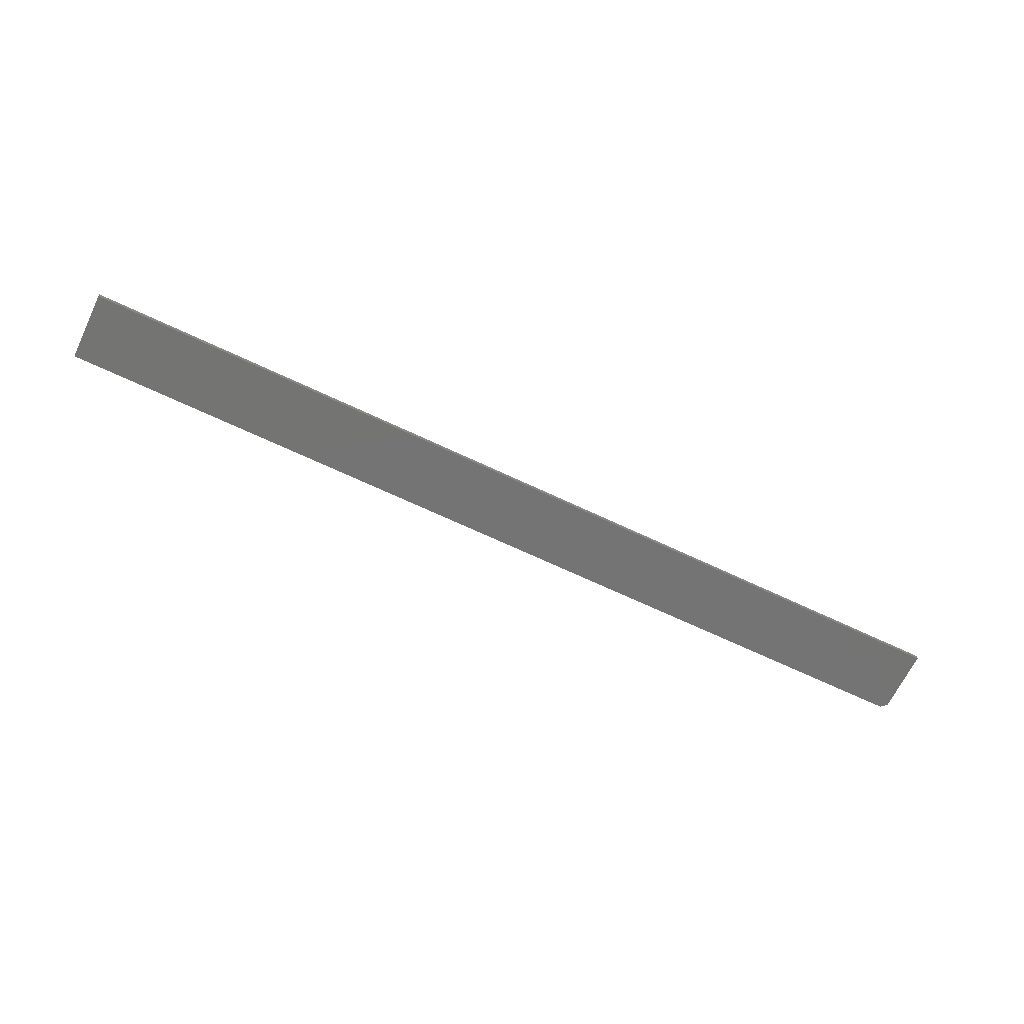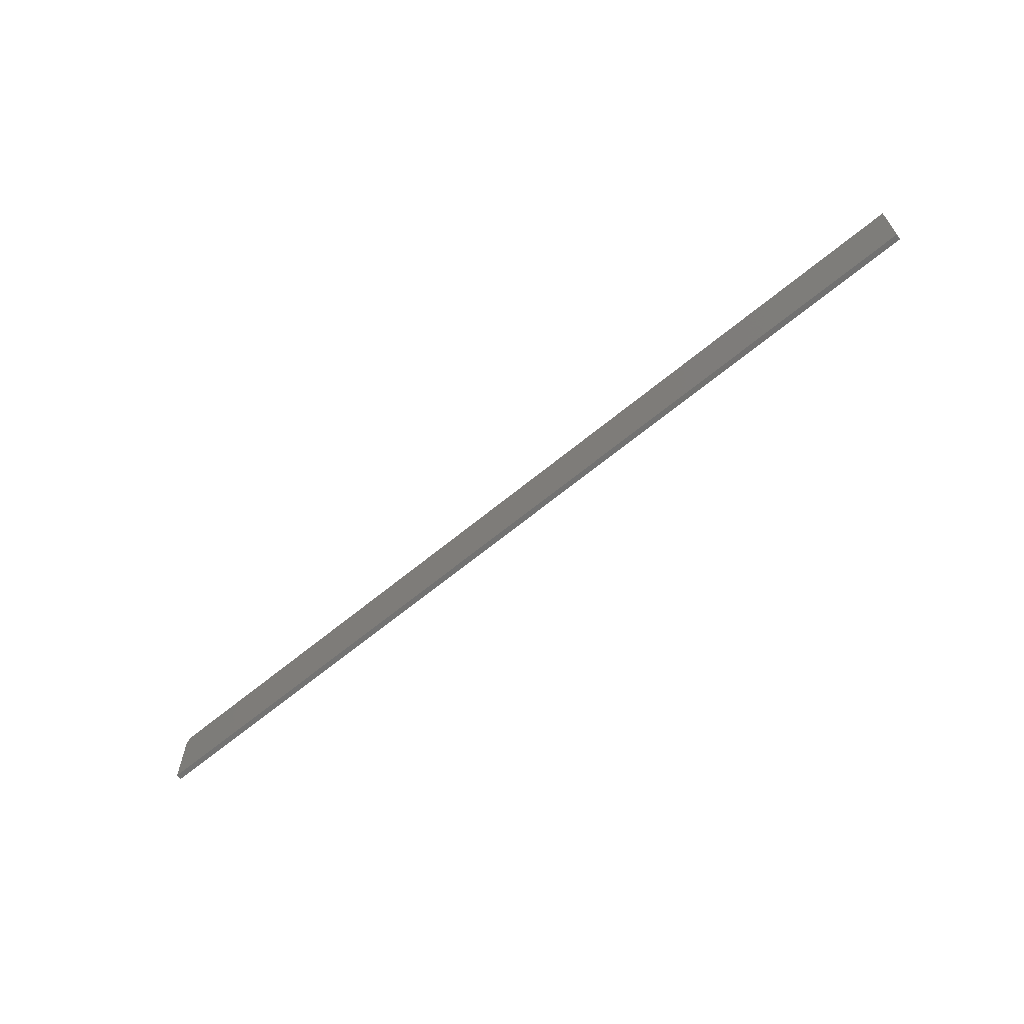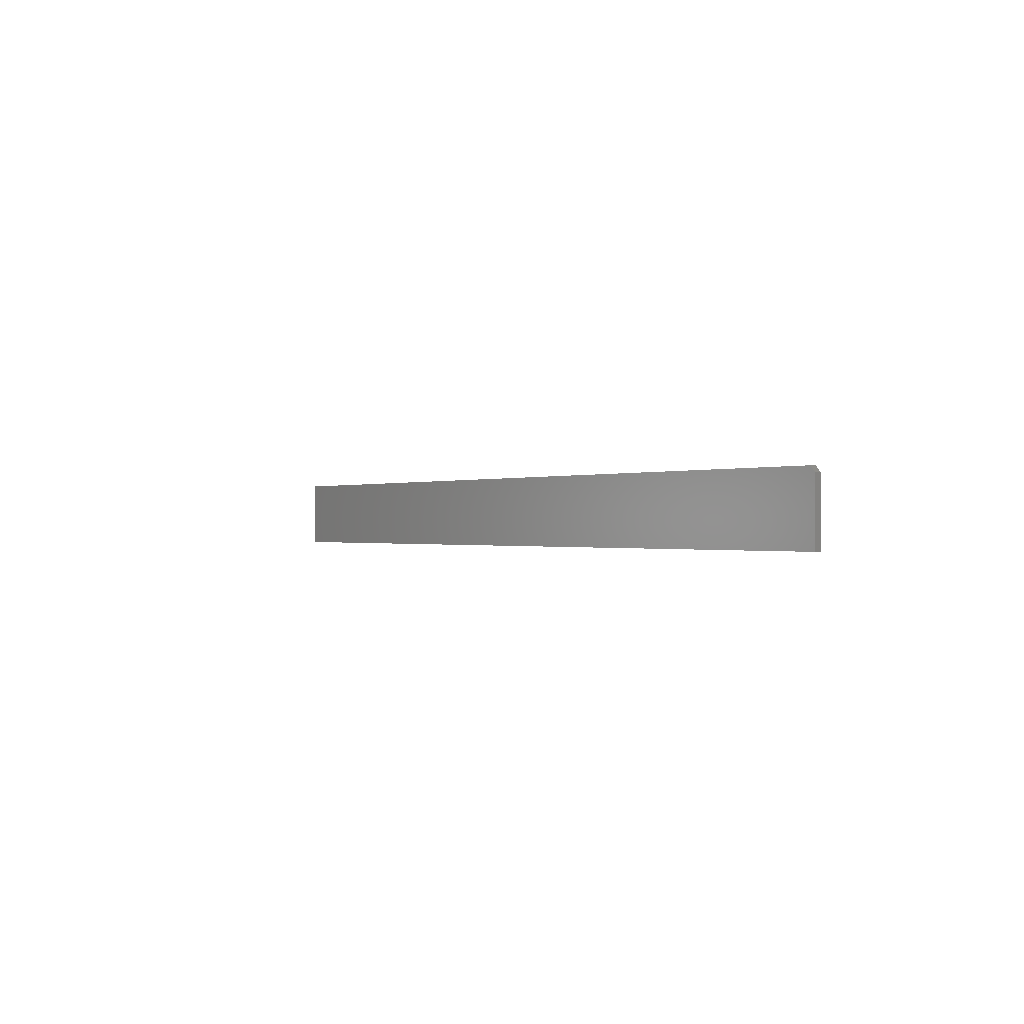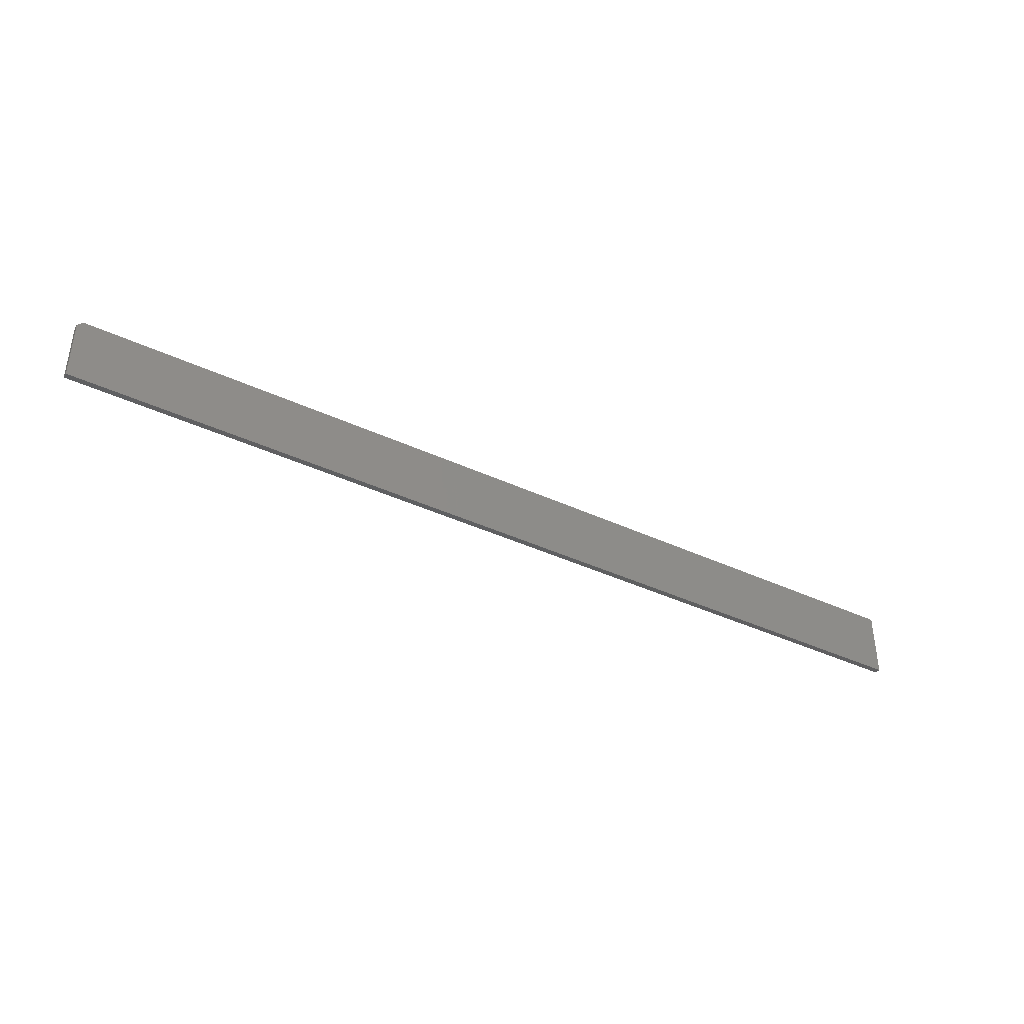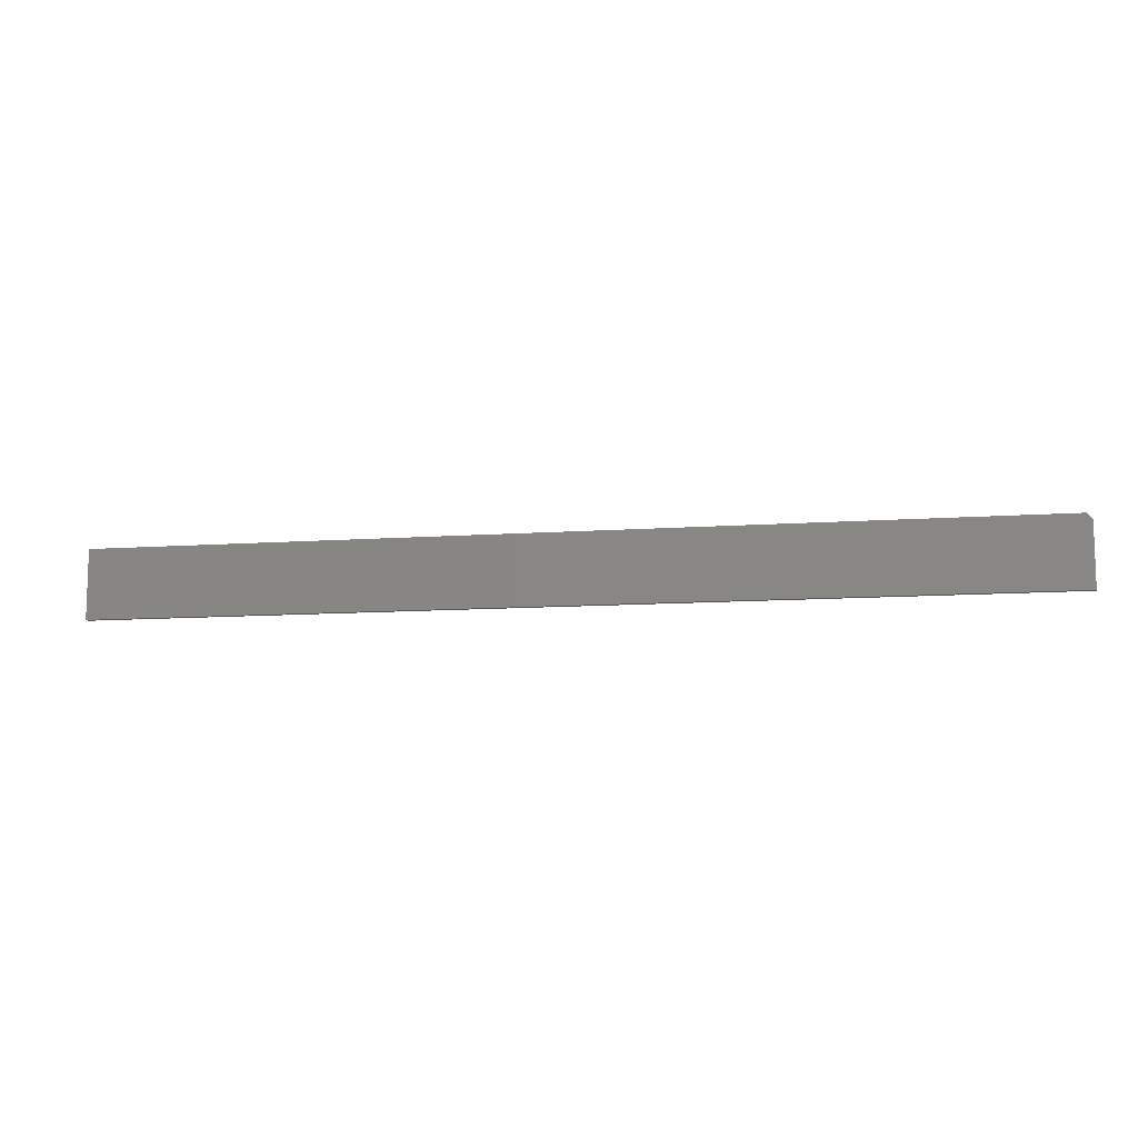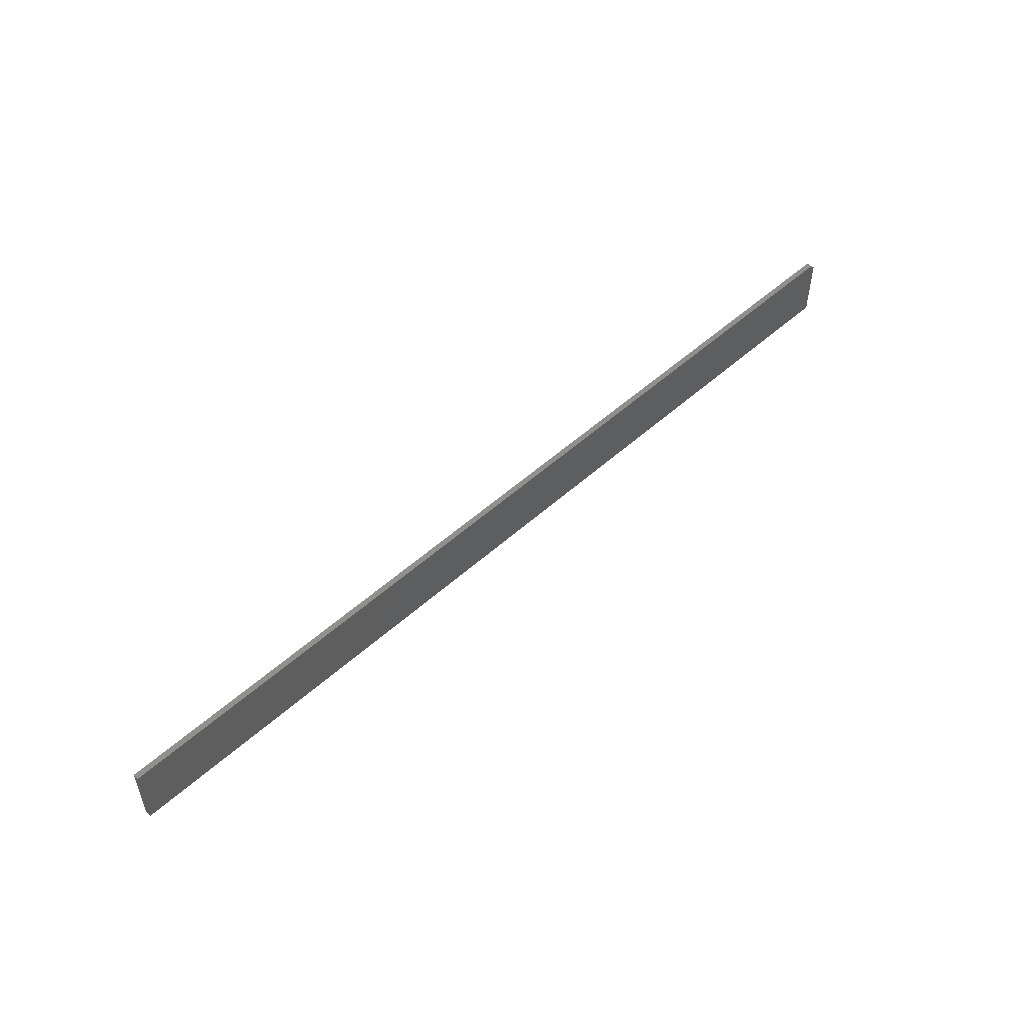
<metadata>
{"format":"stl","ext":"stl","renderer":"f3d","projection":"perspective","resolution":1024,"background":"white","views":[{"elev":-66.3,"azim":-25.6,"up":"+Z"},{"elev":-64.0,"azim":-140.0,"up":"+Y"},{"elev":-0.4,"azim":58.7,"up":"+Y"},{"elev":-39.9,"azim":150.0,"up":"+Y"},{"elev":-10.6,"azim":10.2,"up":"+Y"},{"elev":52.1,"azim":-44.2,"up":"+Y"}]}
</metadata>
<code>
# stl→obj: 10 verts, 16 faces
v -0.5391 -0.1562 0.007812
v 0.75 -0.1562 0.007812
v -0.5391 -0.06127 0.007812
v 0.75 -0.06908 0.007812
v 0.7422 -0.06127 0.007812
v 0.7422 -0.06127 0
v 0.75 -0.06908 0
v -0.5391 -0.06127 0
v 0.75 -0.1562 0
v -0.5391 -0.1562 0
f 1 2 3
f 3 2 4
f 3 4 5
f 6 7 8
f 8 7 9
f 8 9 10
f 5 6 3
f 3 6 8
f 2 9 4
f 4 9 7
f 6 5 7
f 7 5 4
f 3 8 1
f 1 8 10
f 1 10 2
f 2 10 9

</code>
